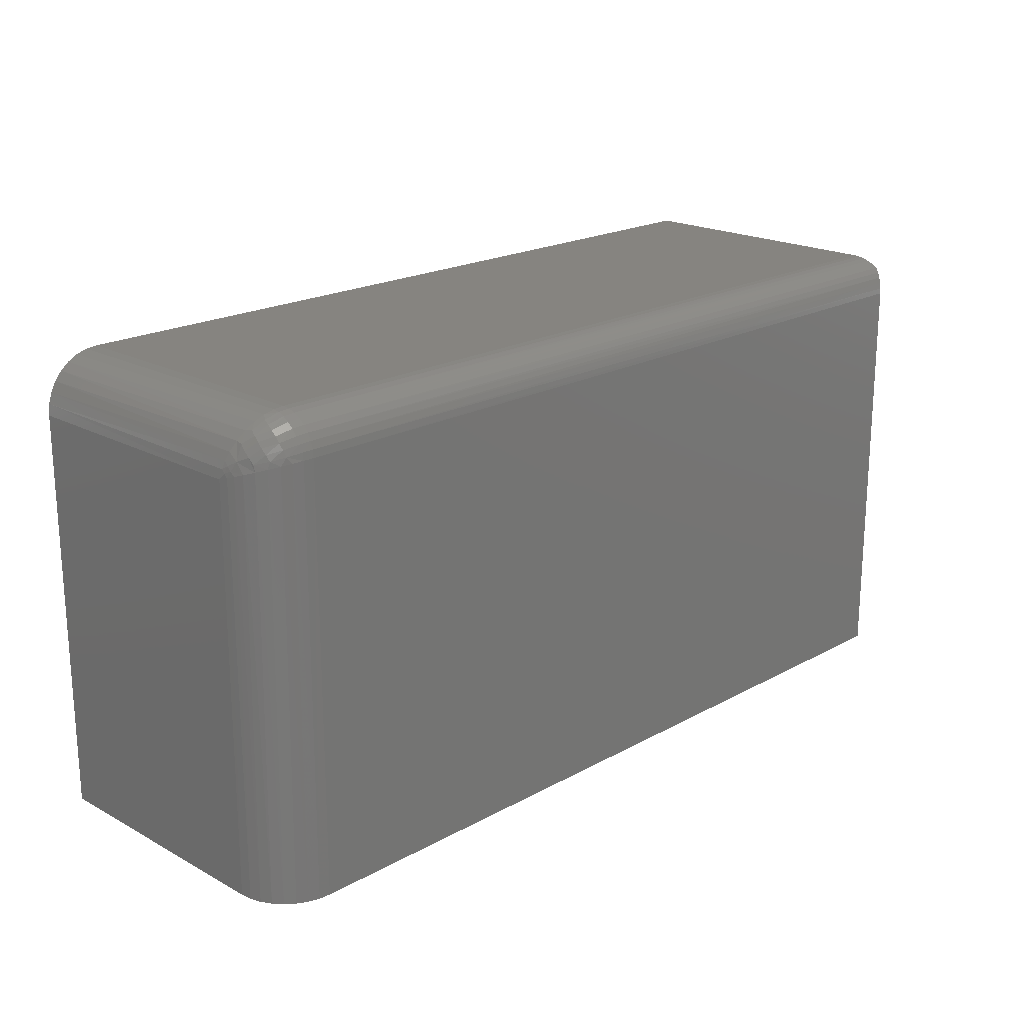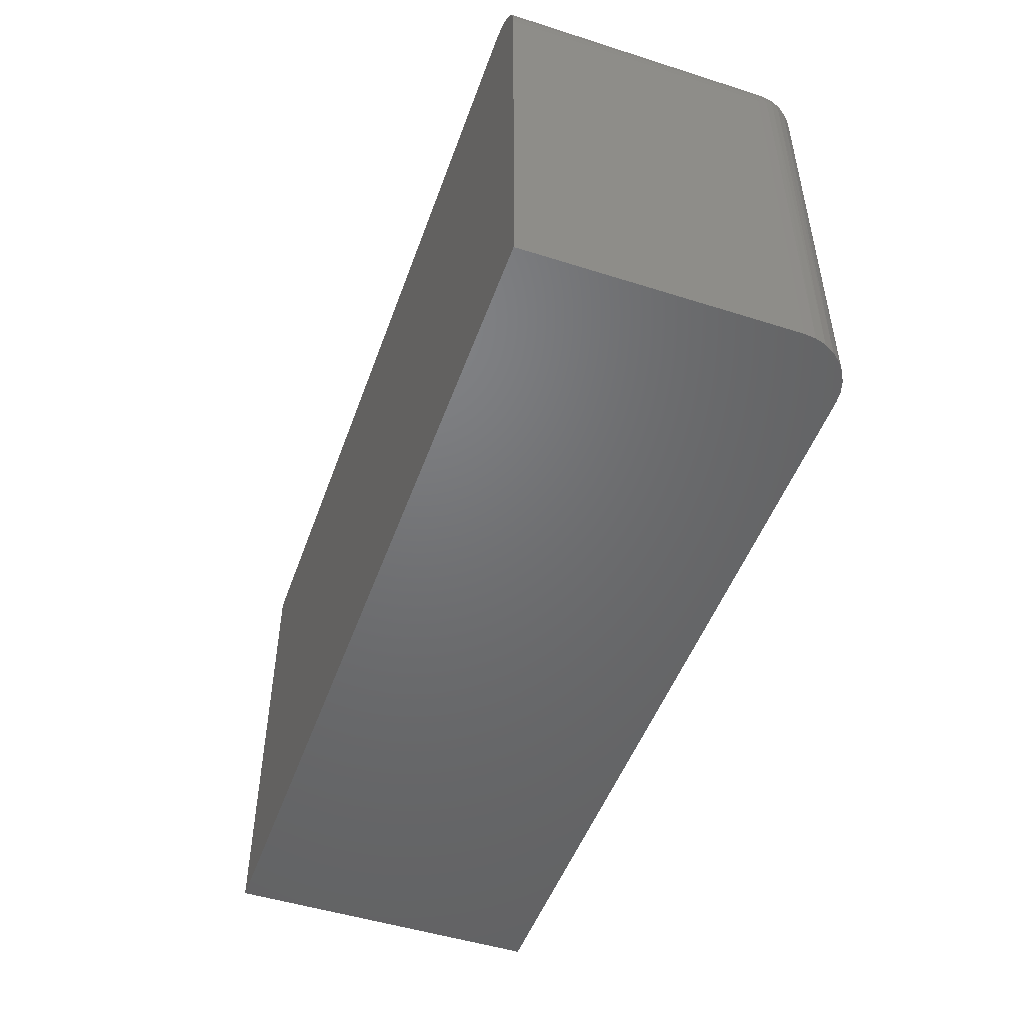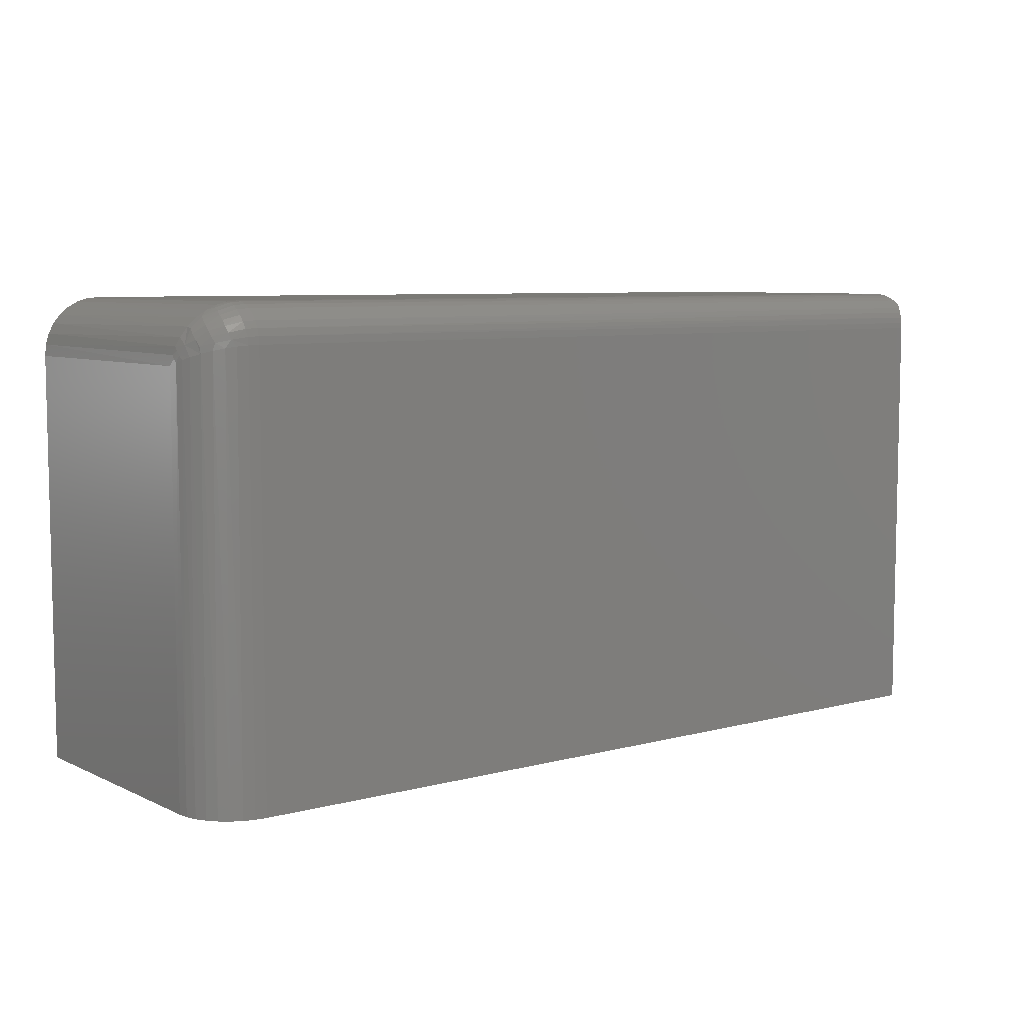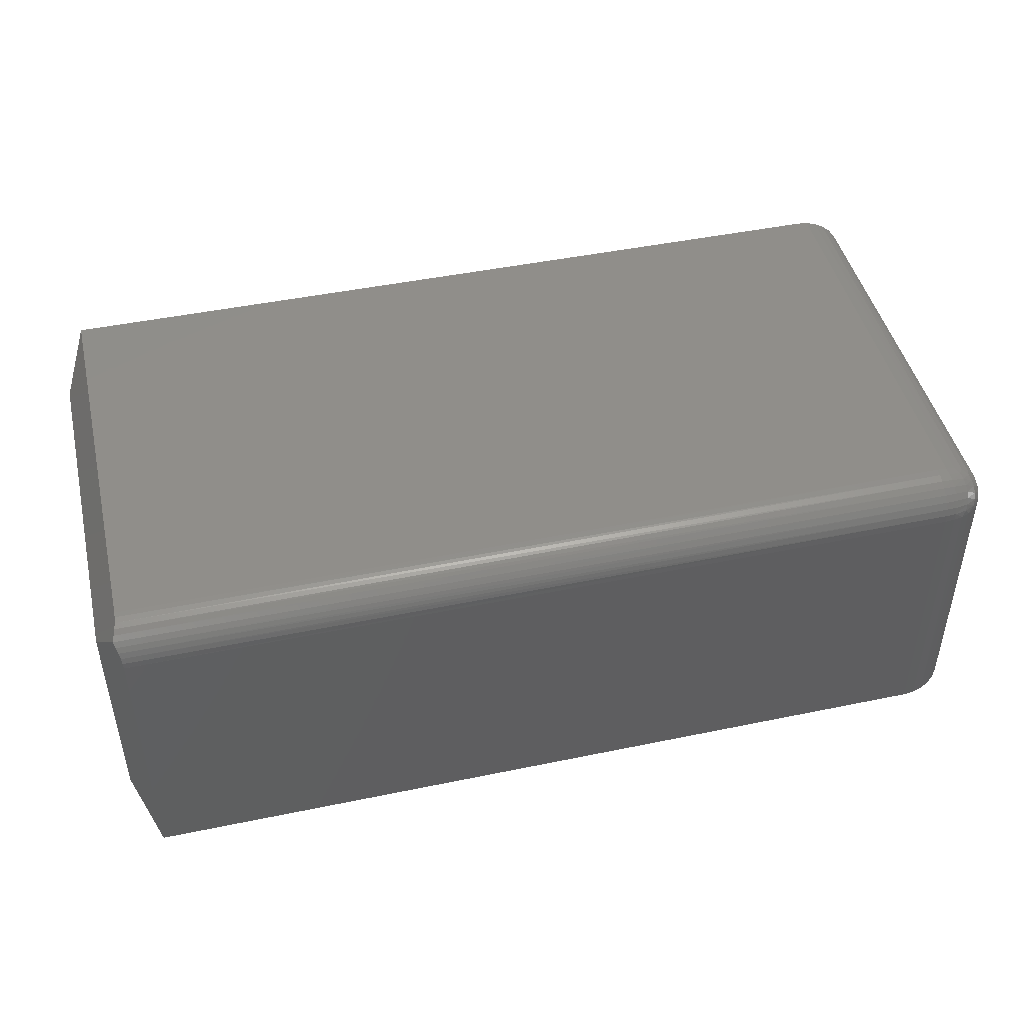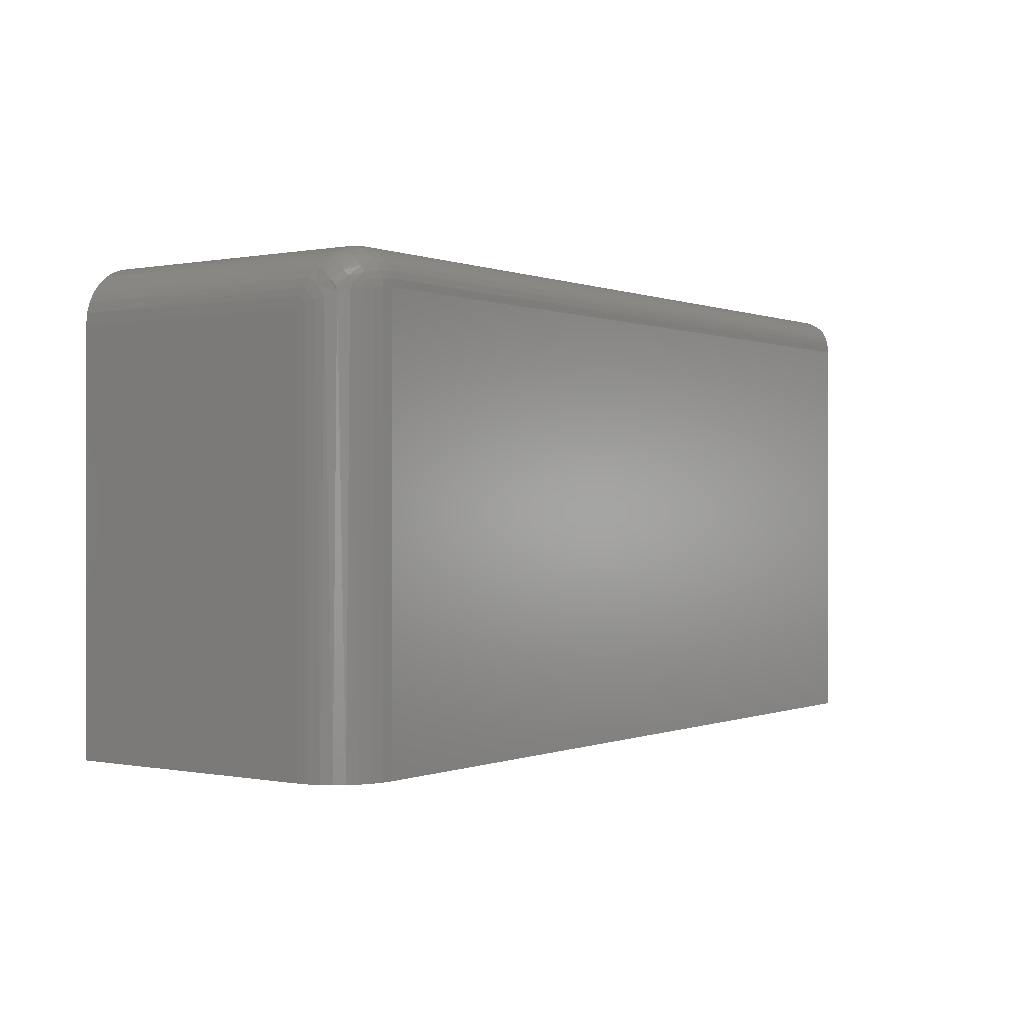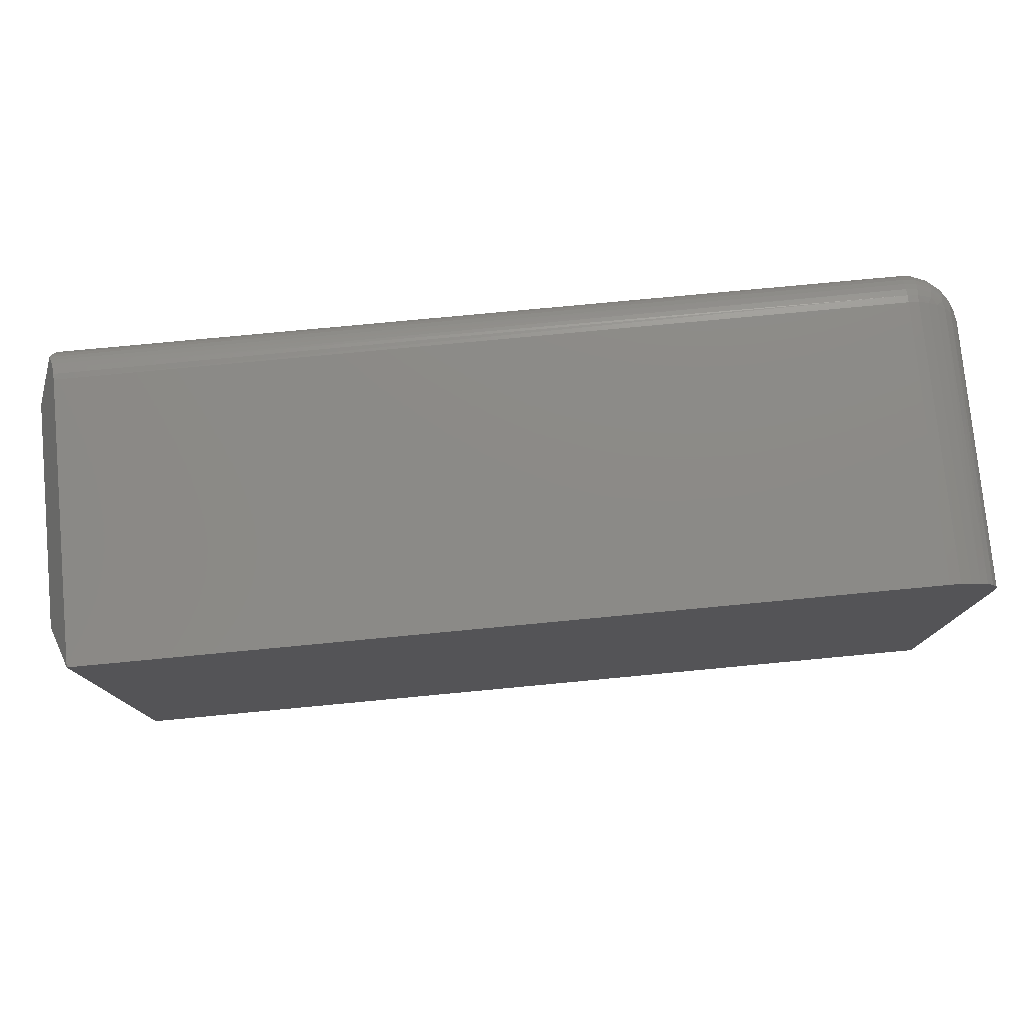
<metadata>
{"format":"stl","ext":"stl","renderer":"f3d","projection":"perspective","resolution":1024,"background":"white","views":[{"elev":20.0,"azim":-45.3,"up":"+Y"},{"elev":-49.4,"azim":-109.4,"up":"+Y"},{"elev":7.1,"azim":-37.5,"up":"+Y"},{"elev":45.8,"azim":166.6,"up":"+Z"},{"elev":-0.0,"azim":-54.4,"up":"+Y"},{"elev":77.6,"azim":174.6,"up":"+Y"}]}
</metadata>
<code>
# stl→obj: 91 verts, 178 faces
v 0.7201 0.3646 0.5051
v -0.6562 0.3646 0.5051
v 0.7169 0.357 0.5116
v 0.7169 0.3709 0.4977
v 0.7109 0.3829 0.4609
v -0.6562 0.3817 0.4731
v 0.7113 0.3821 0.4707
v -0.6562 0.3829 0.4609
v -0.6562 0.3204 0.5234
v 0.7113 0.3297 0.5227
v -0.6562 0.3326 0.5222
v 0.7109 0.3204 0.5234
v 0.7125 0.3798 0.4804
v -0.6562 0.3781 0.4849
v 0.7144 0.376 0.4895
v -0.6562 0.3724 0.4957
v -0.6562 0.3551 0.5129
v 0.7143 0.3487 0.5167
v -0.6562 0.3443 0.5187
v 0.7124 0.3394 0.5205
v -0.6562 -0.375 0.5234
v 0.7109 -0.375 0.5234
v 0.7109 0.3829 0
v -0.6562 0.3829 0
v -0.75 0.2891 0.4297
v -0.75 0.2891 0
v -0.75 -0.375 0.4297
v -0.75 -0.375 0
v 0.7109 -0.375 -1.11e-16
v -0.7482 0.3074 0
v -0.7429 0.325 0
v -0.7342 0.3412 0
v -0.7225 0.3554 0
v -0.7083 0.3671 0
v -0.6921 0.3758 0
v -0.6745 0.3811 0
v -0.6745 -0.375 0.5216
v -0.6921 -0.375 0.5163
v -0.7083 -0.375 0.5076
v -0.7225 -0.375 0.496
v -0.7342 -0.375 0.4818
v -0.7429 -0.375 0.4656
v -0.7482 -0.375 0.448
v -0.7455 0.2987 0.4583
v -0.7402 0.303 0.4713
v -0.7308 0.3081 0.4866
v -0.7186 0.3125 0.4997
v -0.7041 0.316 0.5103
v -0.689 0.3184 0.5175
v -0.7486 0.2945 0.4458
v -0.6729 0.3199 0.5219
v -0.7455 0.3177 0.4392
v -0.7402 0.3308 0.4436
v -0.7308 0.346 0.4486
v -0.7186 0.3592 0.453
v -0.7041 0.3698 0.4566
v -0.689 0.377 0.459
v -0.7486 0.3052 0.435
v -0.6729 0.3814 0.4604
v -0.7491 0.2999 0.4404
v -0.6734 0.3802 0.4723
v -0.6734 0.3318 0.5207
v -0.7419 0.3201 0.4607
v -0.7313 0.3438 0.4594
v -0.7313 0.3189 0.4844
v -0.7333 0.328 0.4769
v -0.7468 0.3052 0.4521
v -0.7155 0.3608 0.4642
v -0.6959 0.3731 0.4688
v -0.7155 0.3237 0.5014
v -0.6959 0.3282 0.5136
v -0.7468 0.3116 0.4457
v -0.7333 0.3364 0.4685
v -0.7181 0.3327 0.496
v -0.7195 0.3411 0.4893
v -0.7195 0.3488 0.4817
v -0.7181 0.3554 0.4732
v -0.6984 0.3382 0.5095
v -0.6998 0.3475 0.5037
v -0.7004 0.3559 0.4965
v -0.6998 0.3631 0.4881
v -0.6984 0.3689 0.4787
v -0.6747 0.3765 0.4837
v -0.6754 0.3707 0.4943
v -0.6757 0.363 0.5035
v -0.6754 0.3537 0.5112
v -0.6747 0.3432 0.517
v 0.75 0.3048 0.4453
v 0.75 0.3048 0.07812
v 0.75 -0.2969 0.4453
v 0.75 -0.2969 0.07812
f 1 2 3
f 1 4 2
f 5 6 7
f 5 8 6
f 9 10 11
f 9 12 10
f 13 7 6
f 6 14 13
f 15 13 14
f 14 16 15
f 15 16 4
f 4 16 2
f 2 17 3
f 18 3 17
f 17 19 18
f 20 18 19
f 19 11 20
f 20 11 10
f 21 22 9
f 9 22 12
f 5 23 8
f 8 23 24
f 25 26 27
f 27 26 28
f 23 29 28
f 23 28 26
f 23 26 30
f 23 30 31
f 23 31 32
f 23 32 33
f 23 33 34
f 23 34 35
f 23 35 36
f 23 36 24
f 21 37 38
f 21 38 39
f 21 39 40
f 21 40 41
f 21 41 42
f 21 42 43
f 21 43 27
f 21 27 28
f 21 28 29
f 21 29 22
f 43 42 44
f 44 42 45
f 45 42 41
f 45 41 46
f 46 41 40
f 46 40 47
f 47 40 39
f 47 39 48
f 48 39 38
f 48 38 49
f 49 38 37
f 25 27 50
f 50 27 43
f 50 43 44
f 21 9 37
f 37 9 51
f 37 51 49
f 30 52 31
f 52 53 31
f 32 31 53
f 53 54 32
f 33 32 54
f 54 55 33
f 34 33 55
f 55 56 34
f 35 34 56
f 56 57 35
f 36 35 57
f 26 25 30
f 30 25 58
f 30 58 52
f 8 24 59
f 59 24 36
f 59 36 57
f 50 60 25
f 60 58 25
f 59 61 8
f 11 62 9
f 62 51 9
f 63 64 54
f 53 63 54
f 46 65 66
f 63 46 66
f 63 45 46
f 67 45 63
f 64 68 55
f 54 64 55
f 46 47 65
f 68 69 56
f 55 68 56
f 47 48 70
f 56 69 57
f 48 49 71
f 71 51 62
f 50 44 67
f 67 60 50
f 72 60 67
f 58 60 72
f 52 58 72
f 67 44 45
f 63 72 67
f 52 72 63
f 53 52 63
f 73 63 66
f 73 64 63
f 47 70 65
f 65 70 74
f 74 66 65
f 75 66 74
f 66 75 76
f 76 73 66
f 73 76 77
f 77 64 73
f 68 64 77
f 48 71 70
f 70 71 78
f 78 74 70
f 74 78 79
f 79 75 74
f 75 79 80
f 80 76 75
f 81 76 80
f 77 76 81
f 82 77 81
f 68 77 82
f 69 68 82
f 49 51 71
f 59 57 61
f 8 61 6
f 6 61 83
f 6 83 14
f 14 83 84
f 14 84 16
f 16 84 85
f 16 85 2
f 2 85 86
f 2 86 17
f 17 86 87
f 17 87 19
f 19 87 62
f 19 62 11
f 57 69 61
f 61 69 82
f 61 82 83
f 83 82 81
f 83 81 84
f 84 81 80
f 84 80 85
f 85 80 79
f 85 79 86
f 86 79 78
f 86 78 87
f 87 78 71
f 87 71 62
f 15 4 13
f 1 88 5
f 1 5 7
f 1 7 13
f 1 13 4
f 23 5 89
f 89 5 88
f 88 1 3
f 88 3 18
f 88 18 20
f 88 20 10
f 88 10 12
f 88 12 22
f 88 22 90
f 90 91 88
f 88 91 89
f 22 29 90
f 90 29 91
f 23 89 29
f 29 89 91

</code>
